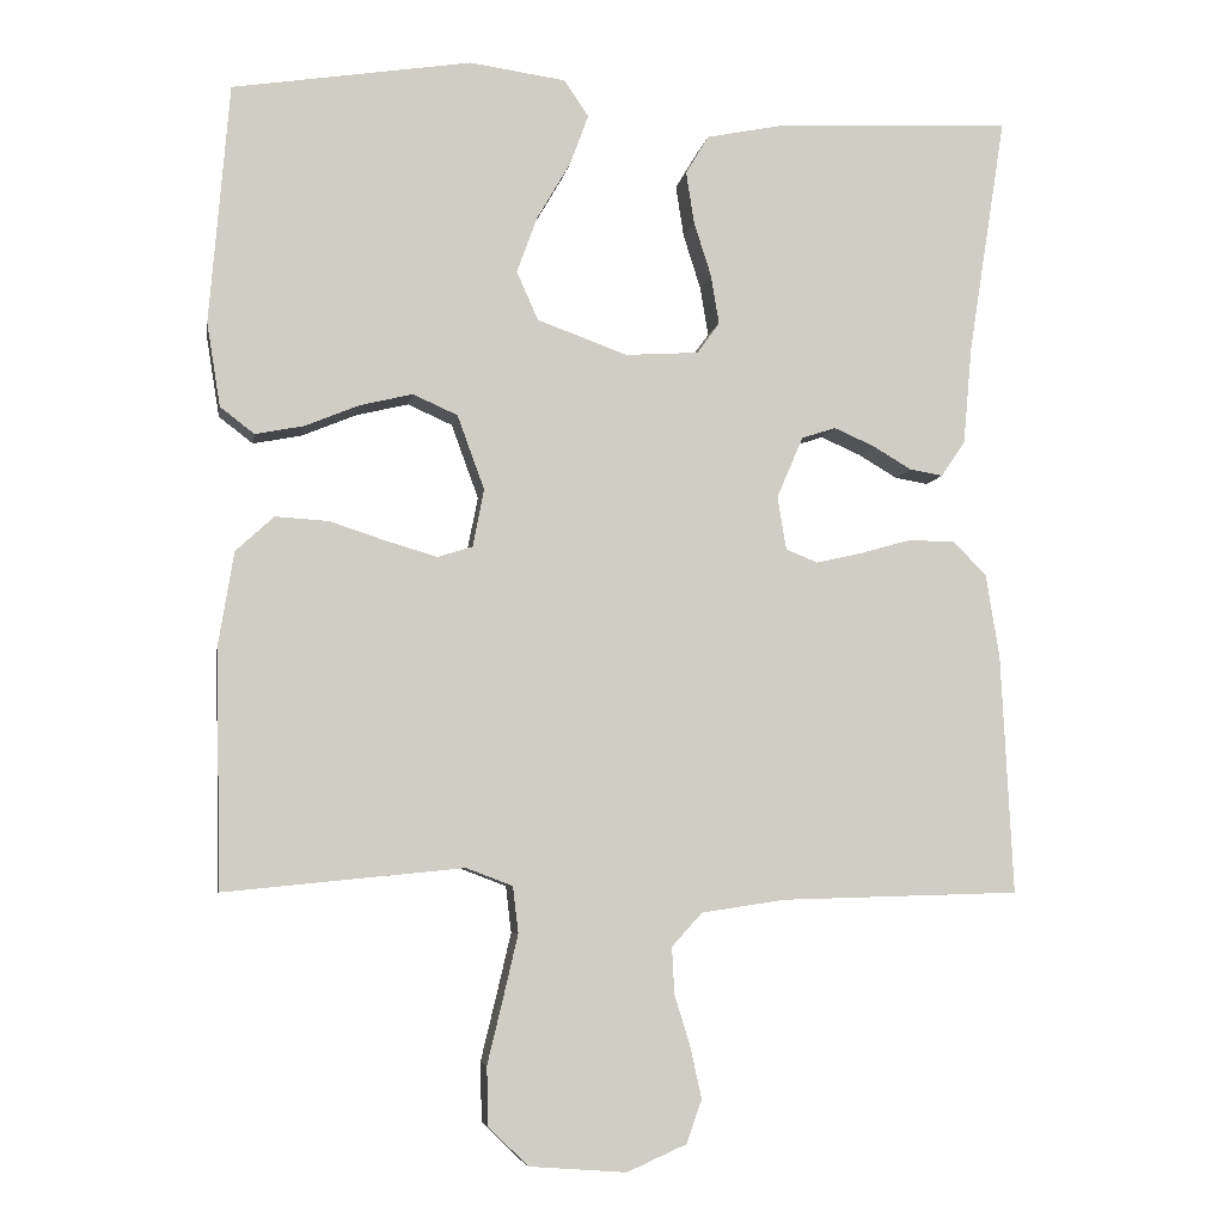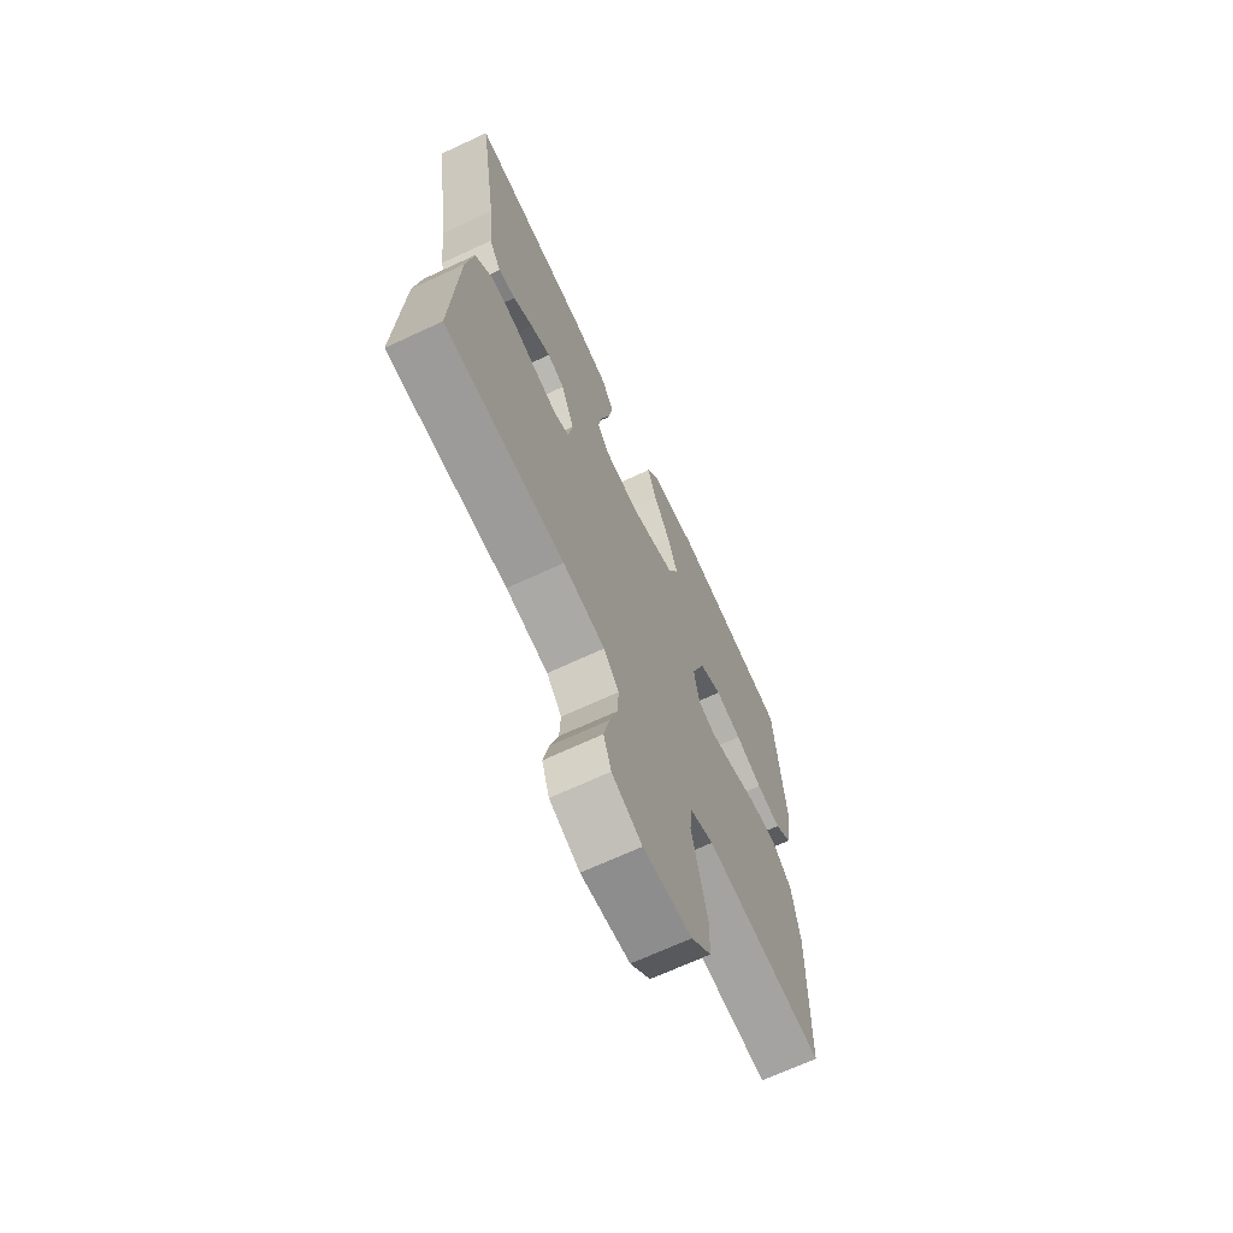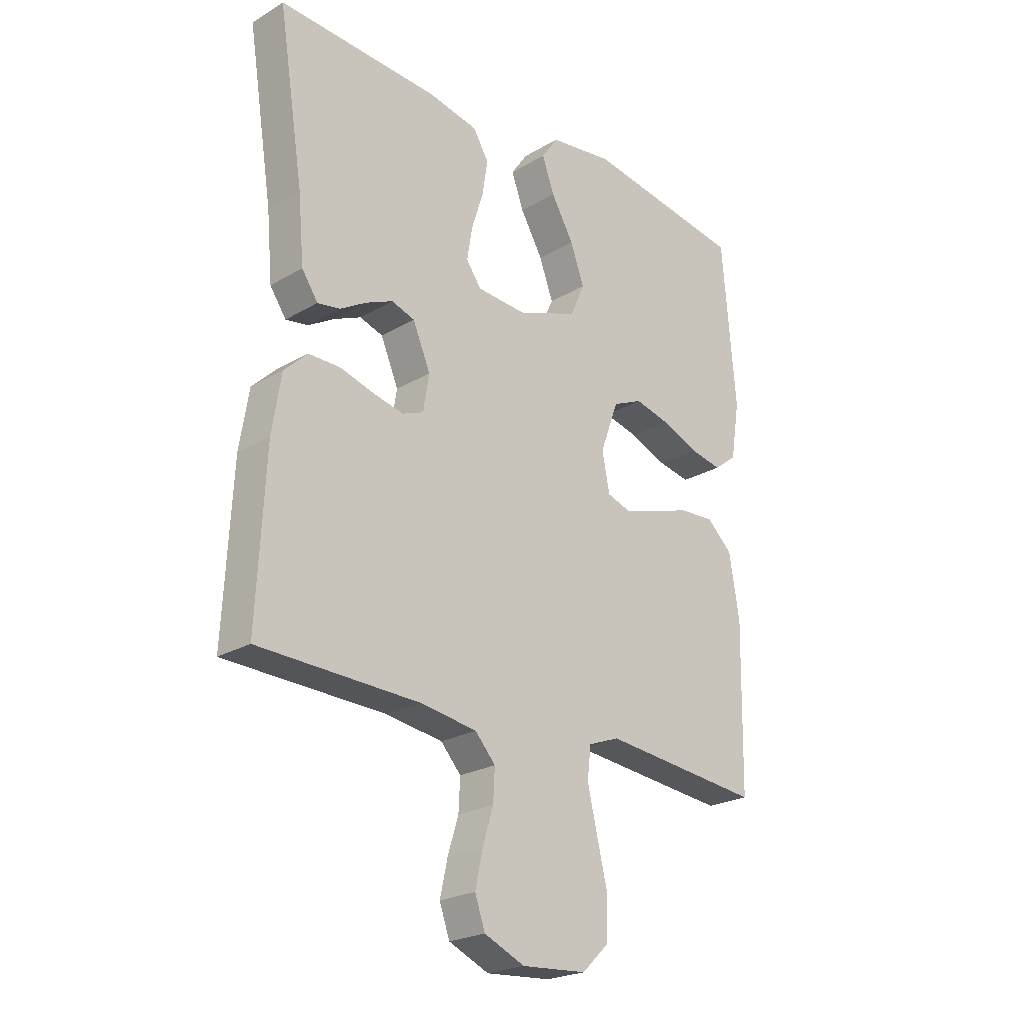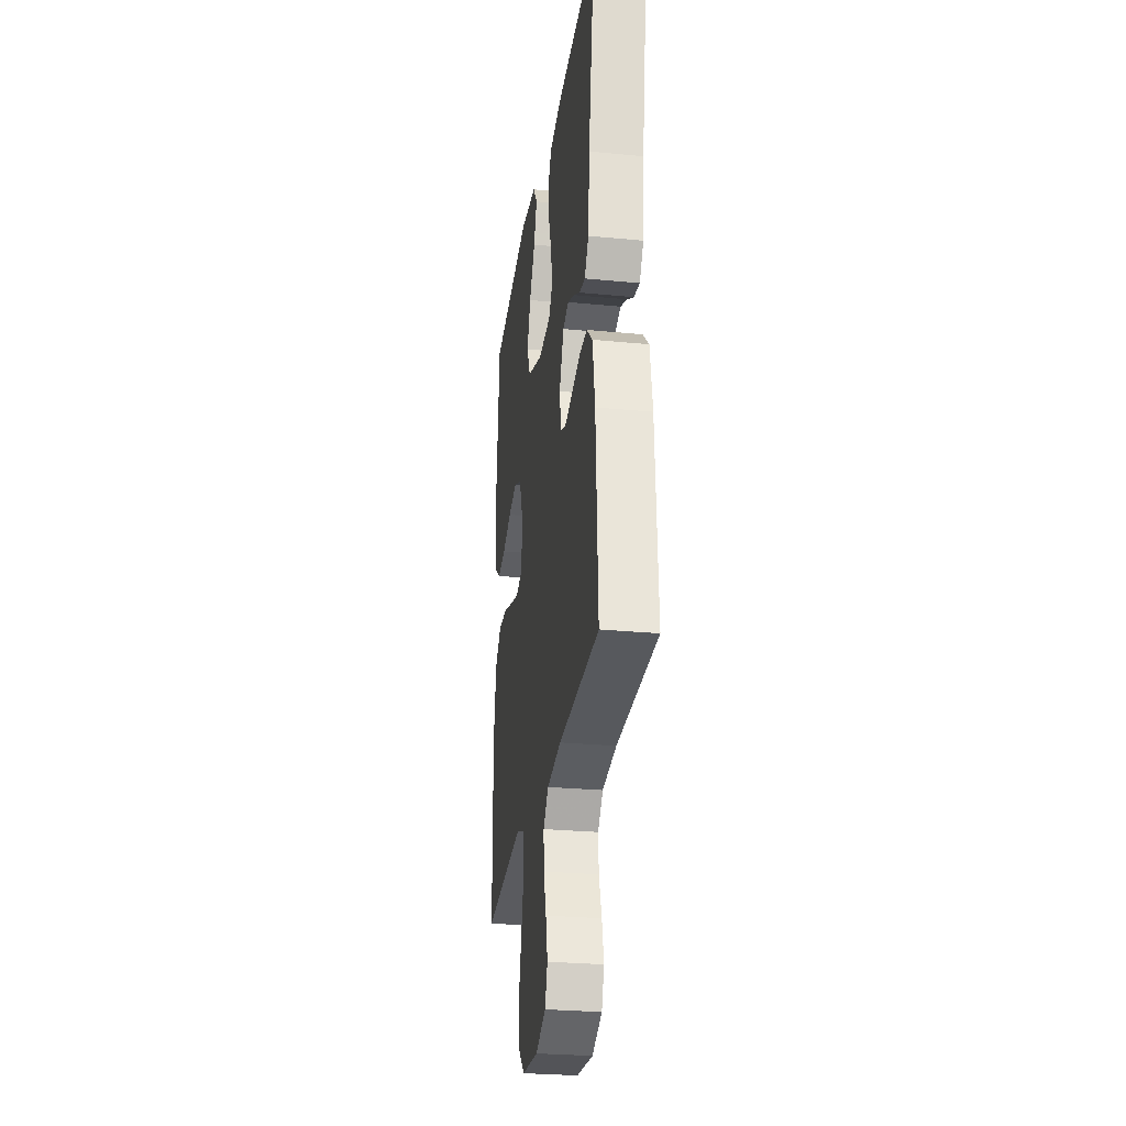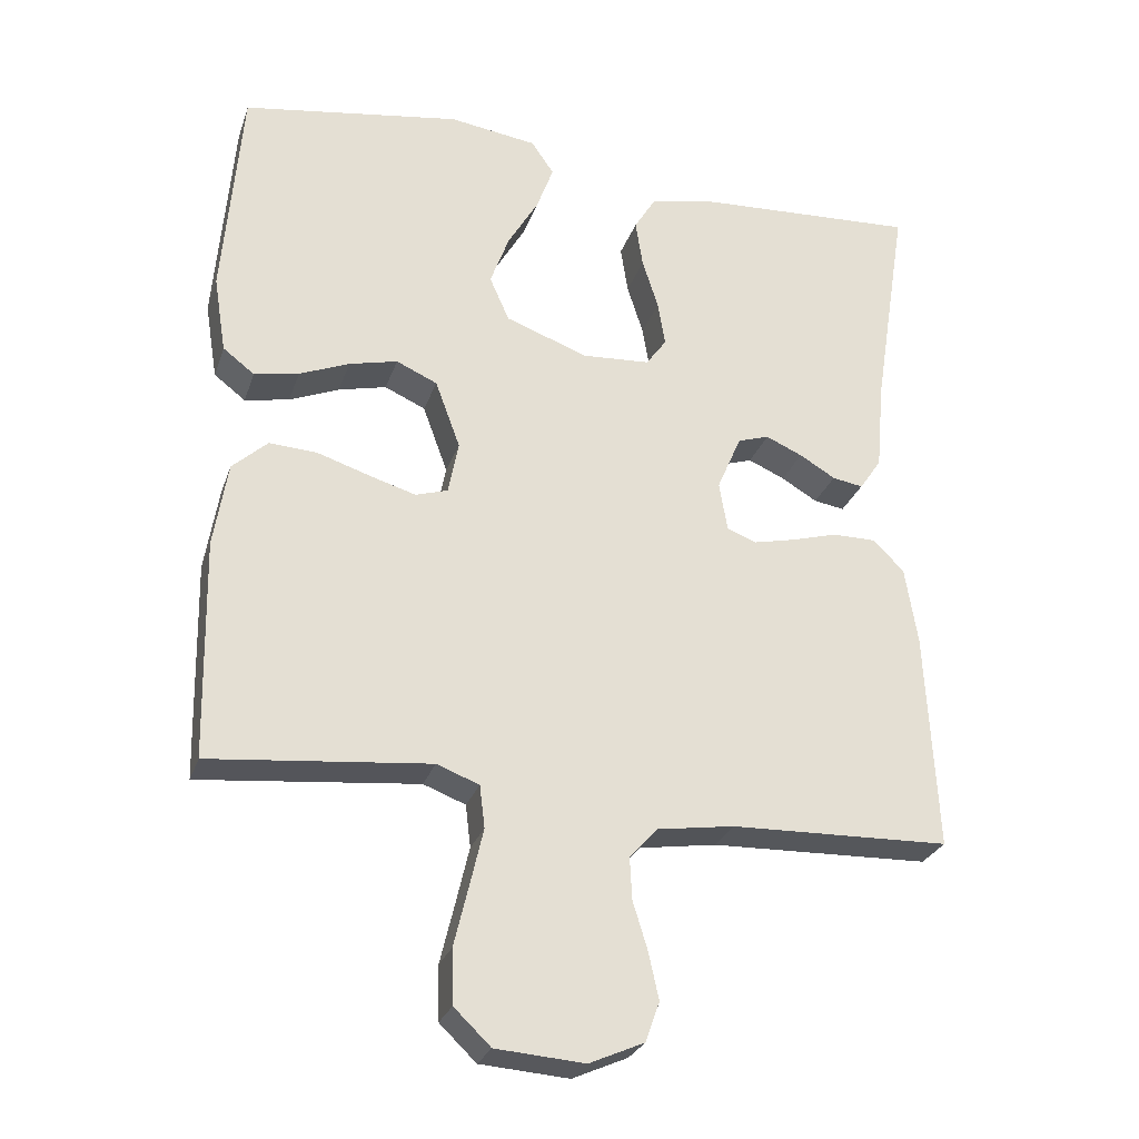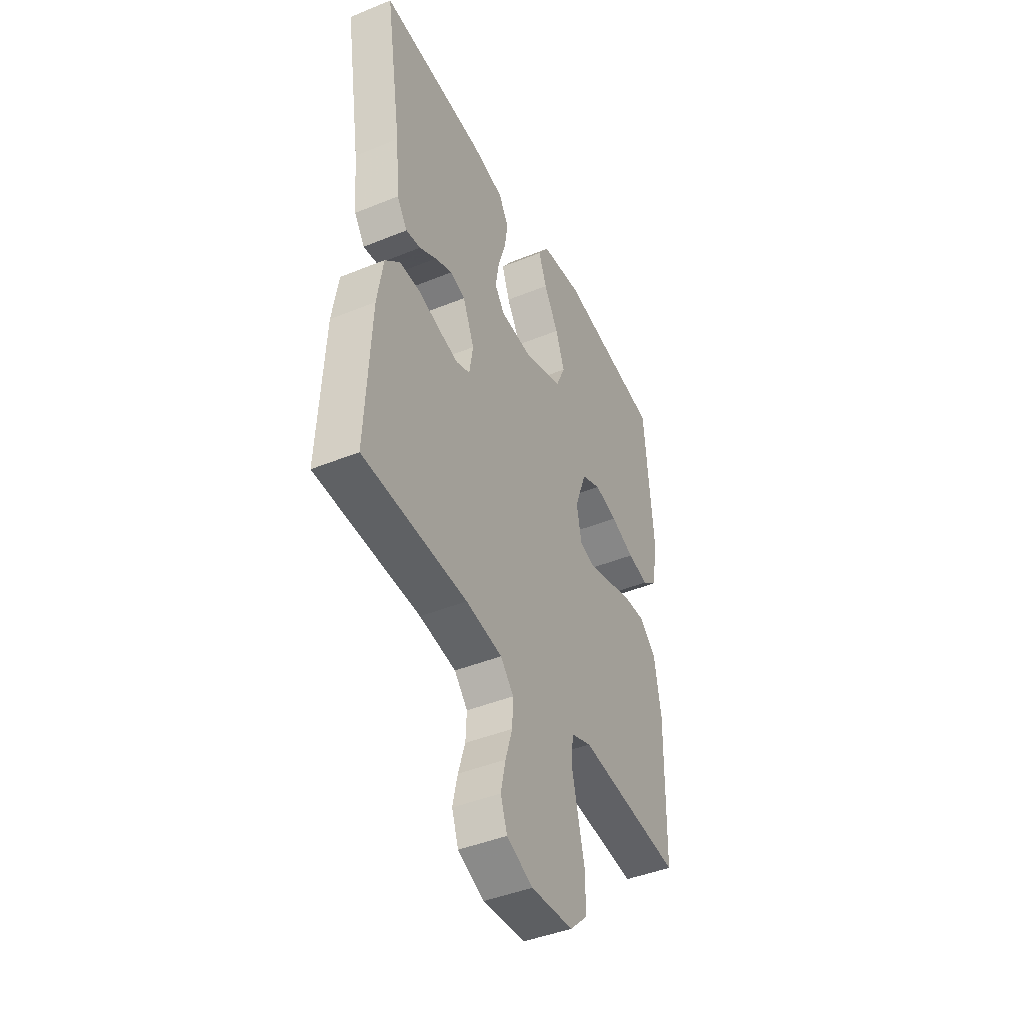
<metadata>
{"format":"obj","ext":"obj","renderer":"f3d","projection":"perspective","resolution":1024,"background":"white","views":[{"elev":-6.1,"azim":-9.4,"up":"+Z"},{"elev":-68.3,"azim":115.0,"up":"+Z"},{"elev":-23.4,"azim":134.8,"up":"+Z"},{"elev":-27.7,"azim":81.6,"up":"+Z"},{"elev":-27.4,"azim":-16.9,"up":"+Z"},{"elev":-43.7,"azim":115.6,"up":"+Z"}]}
</metadata>
<code>
v 0.5 0.07 0.5
v 0.453 0.07 0.2
v 0.442 0.07 0.077
v 0.412 0.07 0.033
v 0.37 0.07 0.04
v 0.321 0.07 0.069
v 0.271 0.07 0.091
v 0.228 0.07 0.077
v 0.195 0.07 0
v 0.206 0.07 -0.067
v 0.246 0.07 -0.083
v 0.303 0.07 -0.07
v 0.366 0.07 -0.052
v 0.425 0.07 -0.052
v 0.468 0.07 -0.094
v 0.485 0.07 -0.2
v 0.5 0.07 -0.5
v 0.2 0.07 -0.509
v 0.095 0.07 -0.525
v 0.057 0.07 -0.567
v 0.06 0.07 -0.625
v 0.08 0.07 -0.69
v 0.094 0.07 -0.754
v 0.075 0.07 -0.808
v 0 0.07 -0.841
v -0.121 0.07 -0.832
v -0.171 0.07 -0.784
v -0.173 0.07 -0.71
v -0.153 0.07 -0.627
v -0.135 0.07 -0.55
v -0.142 0.07 -0.492
v -0.2 0.07 -0.47
v -0.5 0.07 -0.5
v -0.506 0.07 -0.2
v -0.487 0.07 -0.084
v -0.439 0.07 -0.04
v -0.373 0.07 -0.044
v -0.302 0.07 -0.067
v -0.238 0.07 -0.086
v -0.194 0.07 -0.072
v -0.18 0.07 0
v -0.214 0.07 0.093
v -0.27 0.07 0.118
v -0.336 0.07 0.102
v -0.404 0.07 0.074
v -0.465 0.07 0.062
v -0.508 0.07 0.095
v -0.525 0.07 0.2
v -0.5 0.07 0.5
v -0.2 0.07 0.547
v -0.08 0.07 0.53
v -0.049 0.07 0.485
v -0.072 0.07 0.422
v -0.114 0.07 0.35
v -0.14 0.07 0.279
v -0.113 0.07 0.218
v 0 0.07 0.177
v 0.092 0.07 0.183
v 0.12 0.07 0.222
v 0.11 0.07 0.283
v 0.088 0.07 0.352
v 0.078 0.07 0.417
v 0.107 0.07 0.465
v 0.2 0.07 0.484
v 0.5 0 0.5
v 0.453 0 0.2
v 0.442 0 0.077
v 0.412 0 0.033
v 0.37 0 0.04
v 0.321 0 0.069
v 0.271 0 0.091
v 0.228 0 0.077
v 0.195 0 0
v 0.206 0 -0.067
v 0.246 0 -0.083
v 0.303 0 -0.07
v 0.366 0 -0.052
v 0.425 0 -0.052
v 0.468 0 -0.094
v 0.485 0 -0.2
v 0.5 0 -0.5
v 0.2 0 -0.509
v 0.095 0 -0.525
v 0.057 0 -0.567
v 0.06 0 -0.625
v 0.08 0 -0.69
v 0.094 0 -0.754
v 0.075 0 -0.808
v 0 0 -0.841
v -0.121 0 -0.832
v -0.171 0 -0.784
v -0.173 0 -0.71
v -0.153 0 -0.627
v -0.135 0 -0.55
v -0.142 0 -0.492
v -0.2 0 -0.47
v -0.5 0 -0.5
v -0.506 0 -0.2
v -0.487 0 -0.084
v -0.439 0 -0.04
v -0.373 0 -0.044
v -0.302 0 -0.067
v -0.238 0 -0.086
v -0.194 0 -0.072
v -0.18 0 0
v -0.214 0 0.093
v -0.27 0 0.118
v -0.336 0 0.102
v -0.404 0 0.074
v -0.465 0 0.062
v -0.508 0 0.095
v -0.525 0 0.2
v -0.5 0 0.5
v -0.2 0 0.547
v -0.08 0 0.53
v -0.049 0 0.485
v -0.072 0 0.422
v -0.114 0 0.35
v -0.14 0 0.279
v -0.113 0 0.218
v 0 0 0.177
v 0.092 0 0.183
v 0.12 0 0.222
v 0.11 0 0.283
v 0.088 0 0.352
v 0.078 0 0.417
v 0.107 0 0.465
v 0.2 0 0.484
f 64 1 2
f 63 64 2
f 62 63 2
f 61 62 2
f 60 61 2
f 4 5 6
f 3 4 6
f 2 3 6
f 60 2 6
f 59 60 6
f 58 59 6 7
f 57 58 7 8
f 56 57 8 9
f 52 53 54
f 51 52 54
f 50 51 54
f 49 50 54
f 48 49 54
f 47 48 54
f 46 47 54
f 45 46 54
f 44 45 54
f 43 44 54 55
f 42 43 55 56
f 36 37 38
f 35 36 38
f 34 35 38
f 33 34 38
f 32 33 38
f 31 32 38 39
f 27 28 29
f 26 27 29
f 25 26 29
f 24 25 29
f 23 24 29
f 22 23 29
f 21 22 29
f 20 21 29 30
f 19 20 30 31
f 16 17 18
f 15 16 18
f 14 15 18
f 13 14 18
f 12 13 18
f 18 19 31
f 12 18 31
f 11 12 31
f 56 9 10
f 42 56 10
f 41 42 10
f 31 39 40
f 11 31 40
f 10 11 40
f 10 40 41
f 66 65 128
f 66 128 127
f 66 127 126
f 66 126 125
f 66 125 124
f 70 69 68
f 70 68 67
f 70 67 66
f 70 66 124
f 70 124 123
f 71 70 123 122
f 72 71 122 121
f 73 72 121 120
f 118 117 116
f 118 116 115
f 118 115 114
f 118 114 113
f 118 113 112
f 118 112 111
f 118 111 110
f 118 110 109
f 118 109 108
f 119 118 108 107
f 120 119 107 106
f 102 101 100
f 102 100 99
f 102 99 98
f 102 98 97
f 102 97 96
f 103 102 96 95
f 93 92 91
f 93 91 90
f 93 90 89
f 93 89 88
f 93 88 87
f 93 87 86
f 93 86 85
f 94 93 85 84
f 95 94 84 83
f 82 81 80
f 82 80 79
f 82 79 78
f 82 78 77
f 82 77 76
f 95 83 82
f 95 82 76
f 95 76 75
f 74 73 120
f 74 120 106
f 74 106 105
f 104 103 95
f 104 95 75
f 104 75 74
f 105 104 74
f 1 65 66 2
f 2 66 67 3
f 3 67 68 4
f 4 68 69 5
f 5 69 70 6
f 6 70 71 7
f 7 71 72 8
f 8 72 73 9
f 9 73 74 10
f 10 74 75 11
f 11 75 76 12
f 12 76 77 13
f 13 77 78 14
f 14 78 79 15
f 15 79 80 16
f 16 80 81 17
f 17 81 82 18
f 18 82 83 19
f 19 83 84 20
f 20 84 85 21
f 21 85 86 22
f 22 86 87 23
f 23 87 88 24
f 24 88 89 25
f 25 89 90 26
f 26 90 91 27
f 27 91 92 28
f 28 92 93 29
f 29 93 94 30
f 30 94 95 31
f 31 95 96 32
f 32 96 97 33
f 33 97 98 34
f 34 98 99 35
f 35 99 100 36
f 36 100 101 37
f 37 101 102 38
f 38 102 103 39
f 39 103 104 40
f 40 104 105 41
f 41 105 106 42
f 42 106 107 43
f 43 107 108 44
f 44 108 109 45
f 45 109 110 46
f 46 110 111 47
f 47 111 112 48
f 48 112 113 49
f 49 113 114 50
f 50 114 115 51
f 51 115 116 52
f 52 116 117 53
f 53 117 118 54
f 54 118 119 55
f 55 119 120 56
f 56 120 121 57
f 57 121 122 58
f 58 122 123 59
f 59 123 124 60
f 60 124 125 61
f 61 125 126 62
f 62 126 127 63
f 63 127 128 64
f 64 128 65 1

</code>
